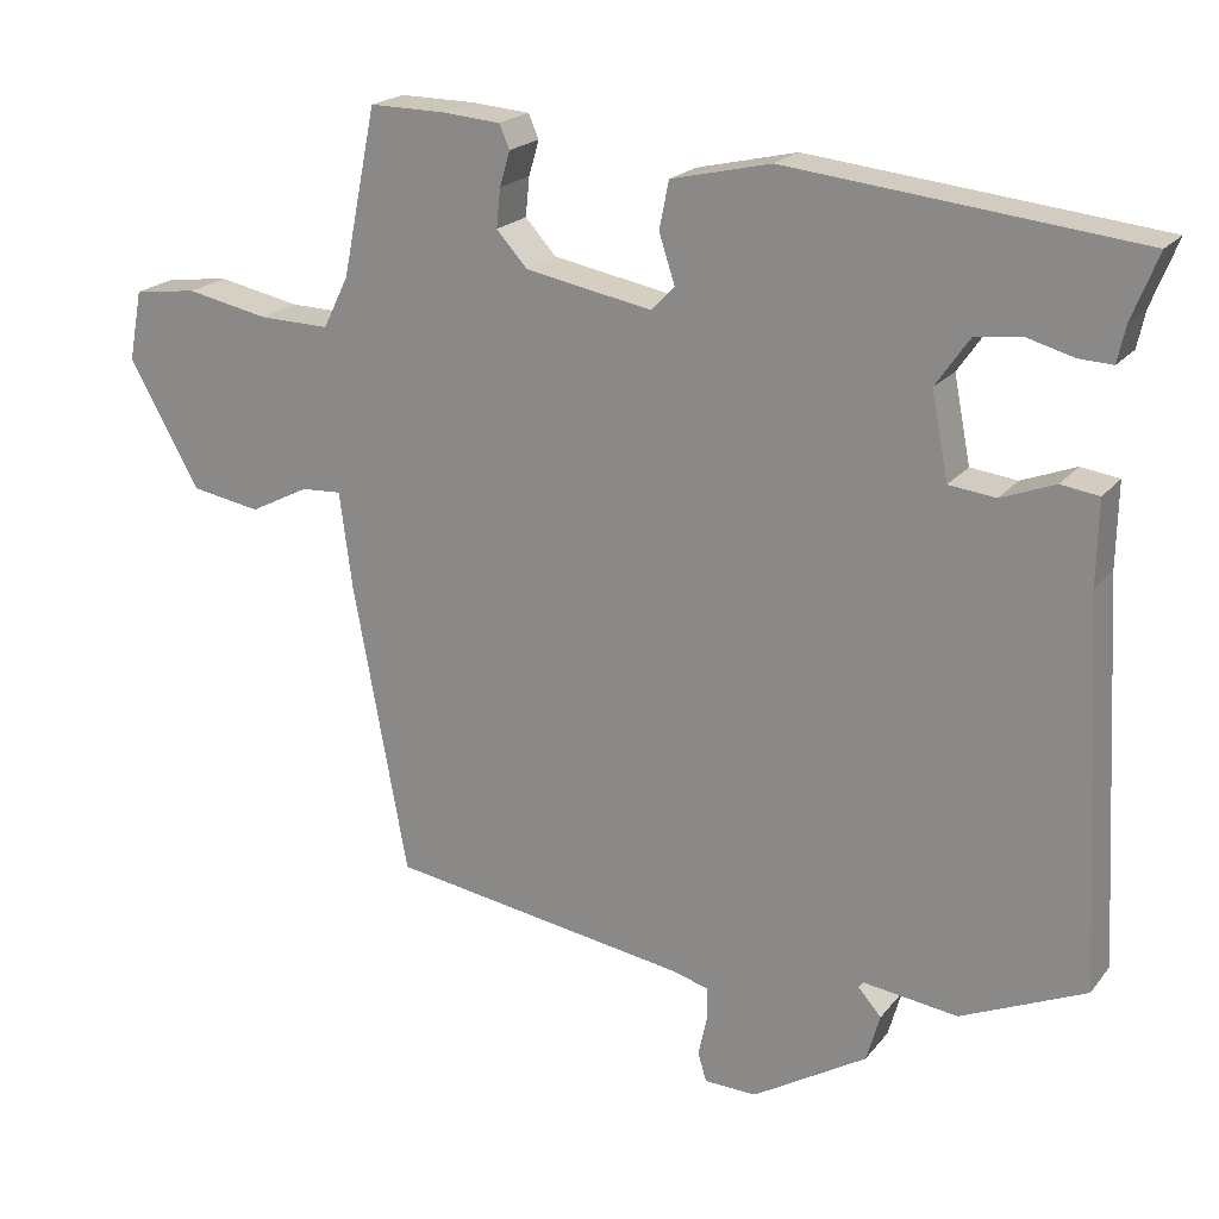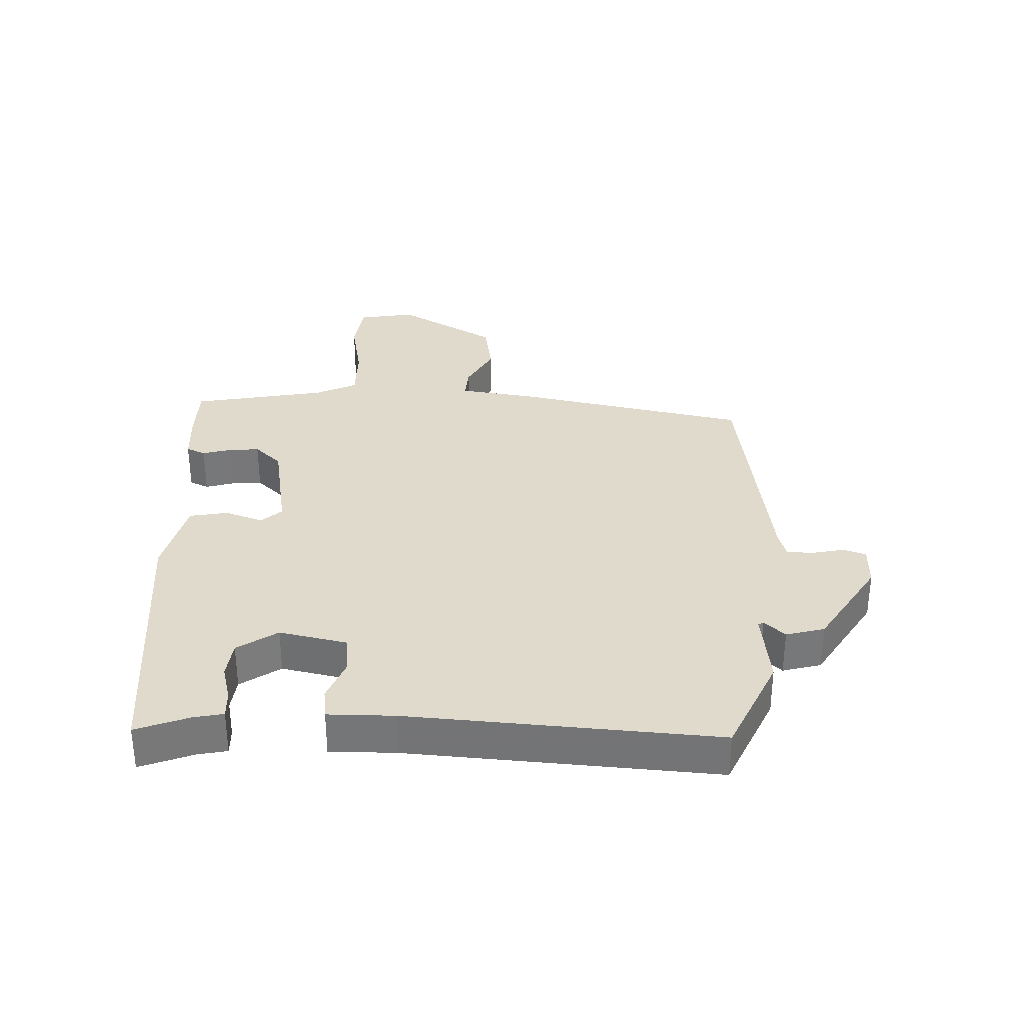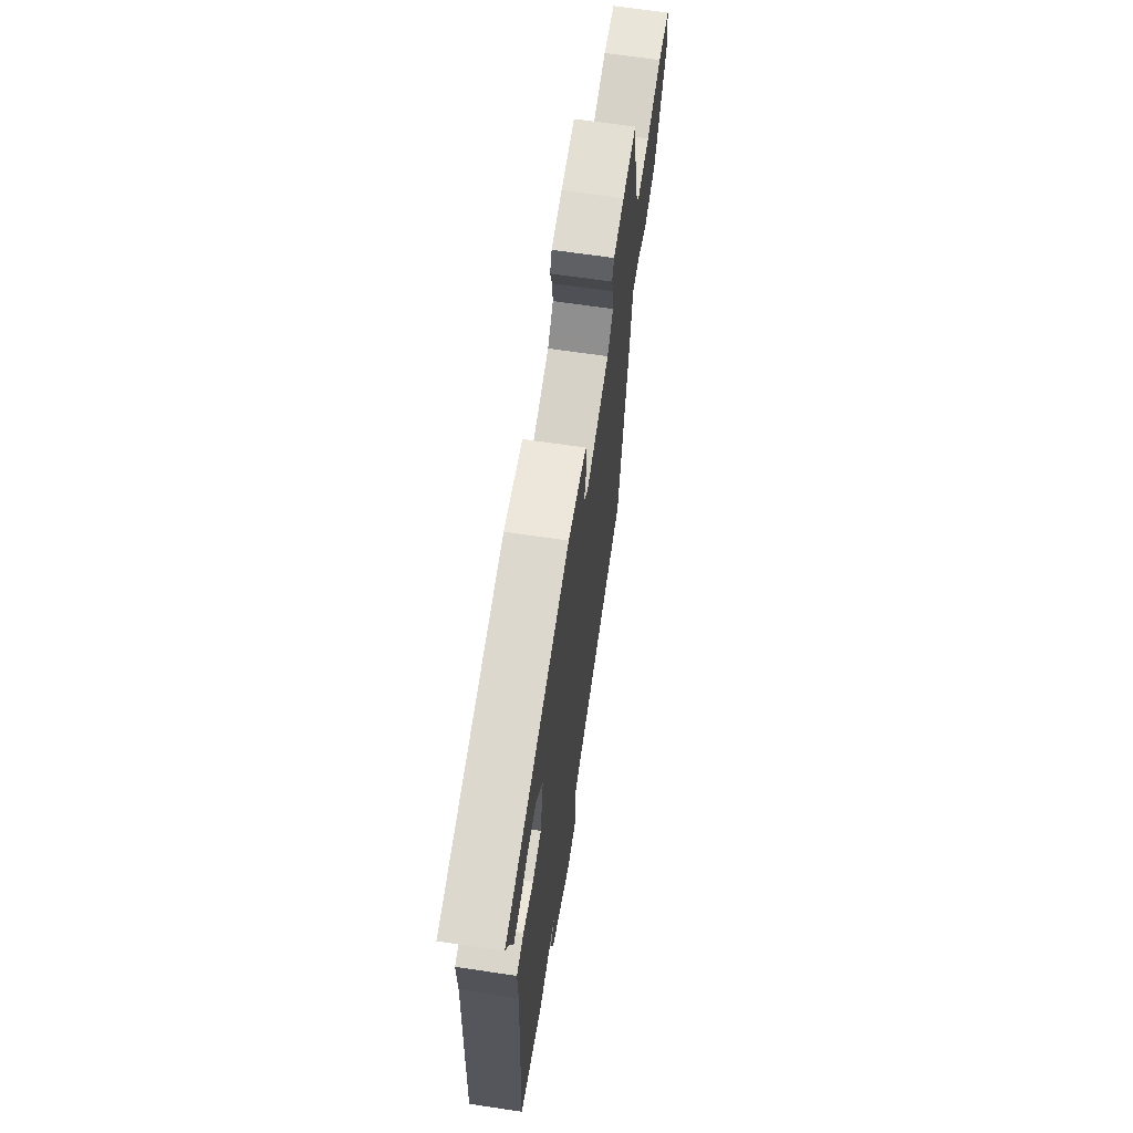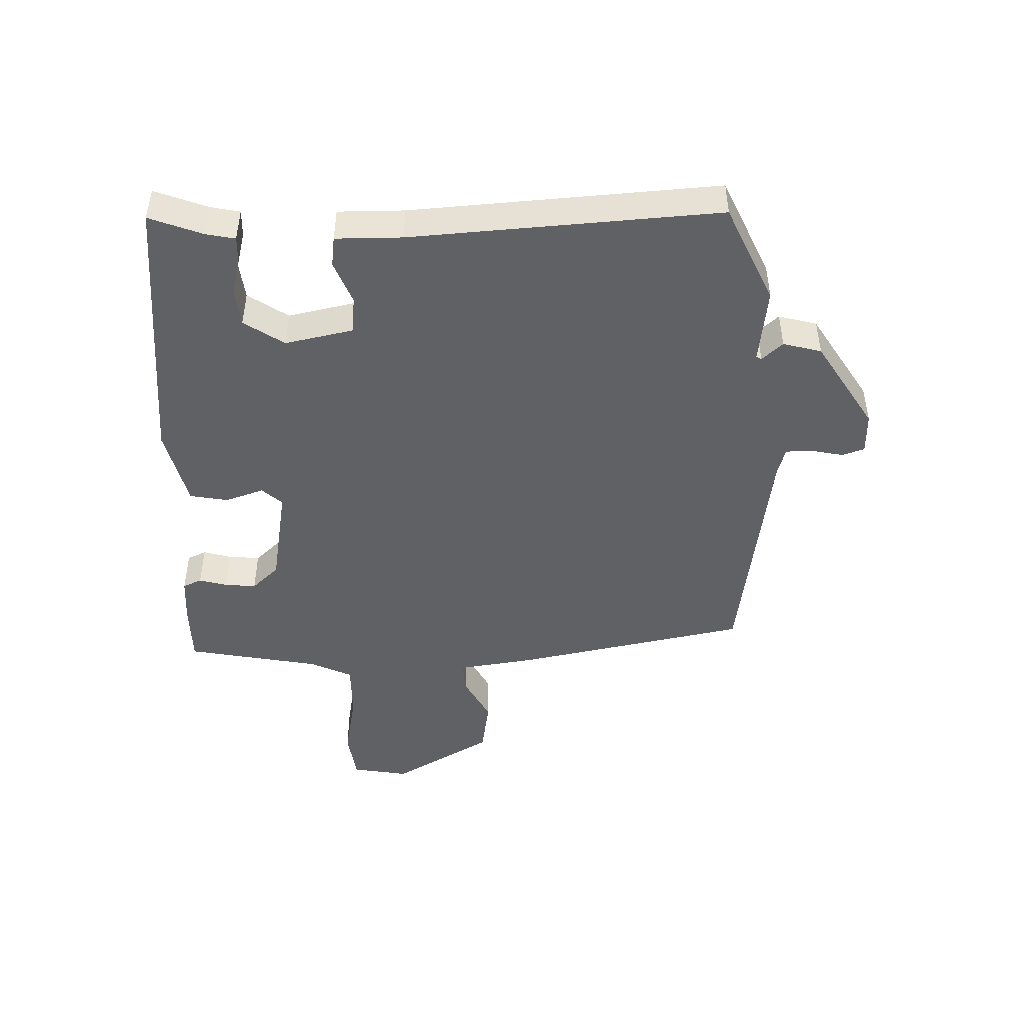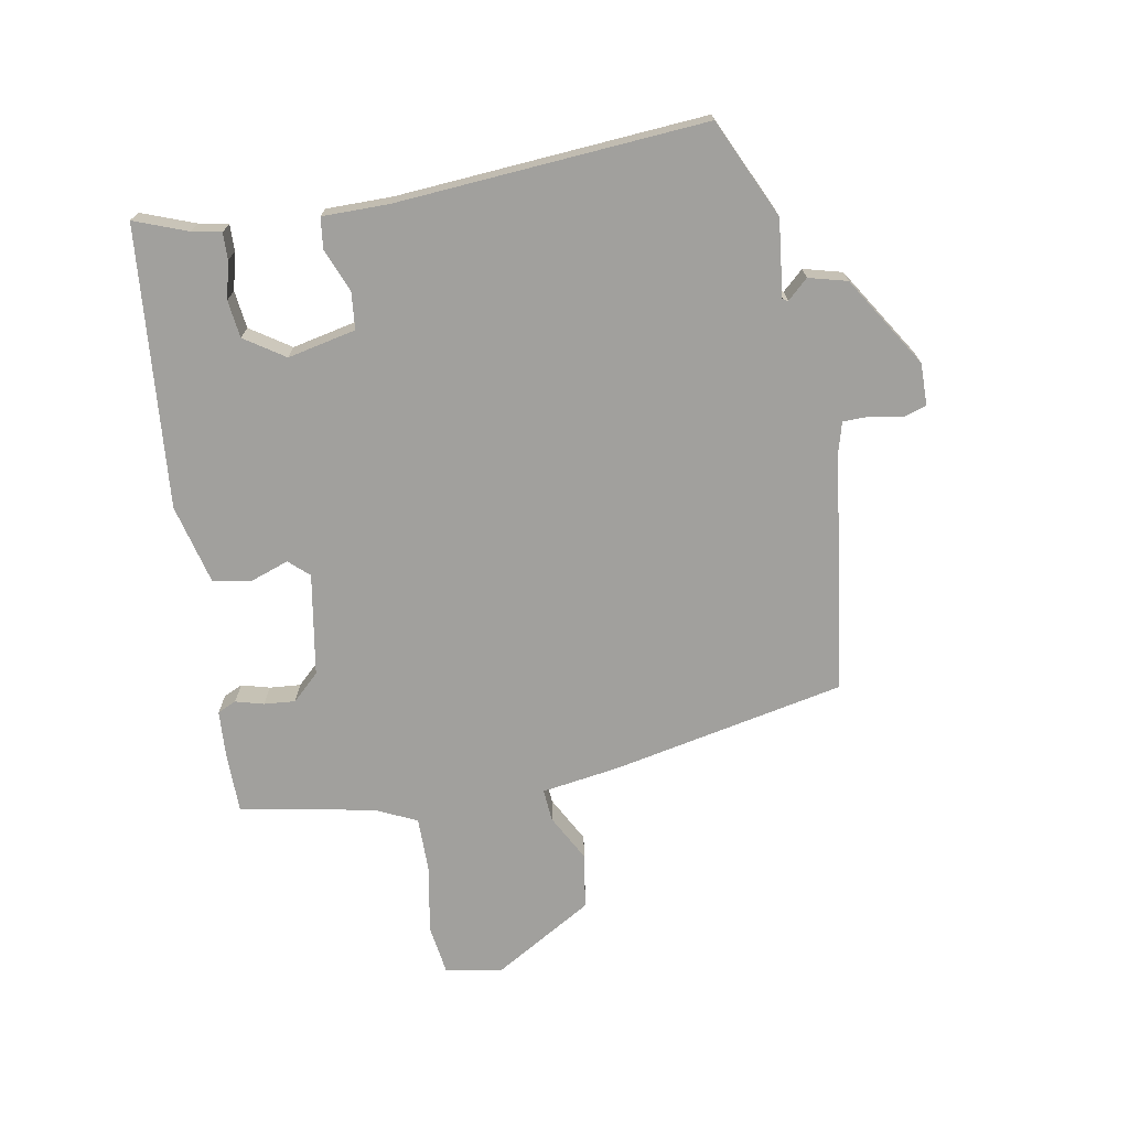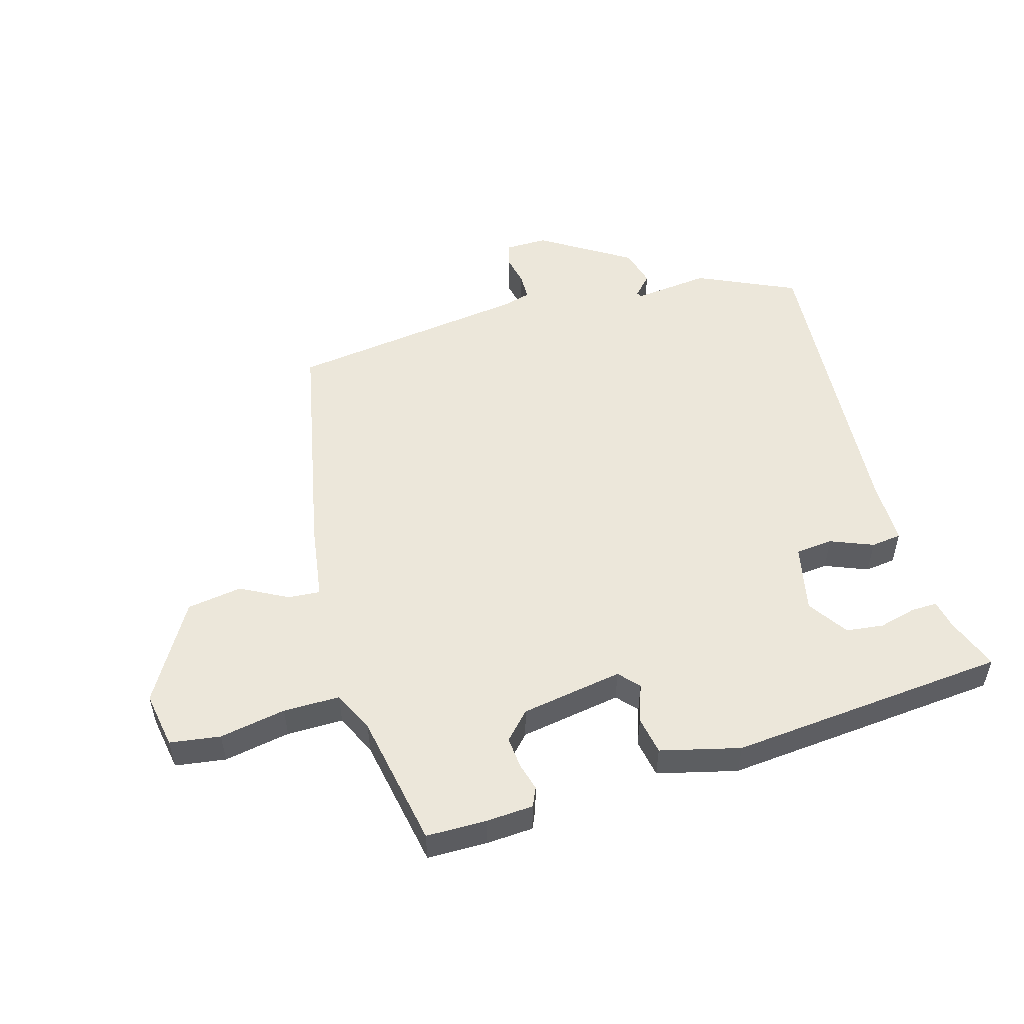
<metadata>
{"format":"obj","ext":"obj","renderer":"f3d","projection":"perspective","resolution":1024,"background":"white","views":[{"elev":20.4,"azim":27.0,"up":"+Z"},{"elev":33.0,"azim":92.8,"up":"+Y"},{"elev":66.1,"azim":98.5,"up":"+Z"},{"elev":-46.5,"azim":92.3,"up":"+Y"},{"elev":-71.6,"azim":101.3,"up":"+Y"},{"elev":52.3,"azim":-15.0,"up":"+Y"}]}
</metadata>
<code>
v -0.418 0.07 -0.467
v -0.486 0.07 -0.099
v -0.502 0.07 0.023
v -0.553 0.07 0.02
v -0.627 0.07 -0.018
v -0.714 0.07 -0.003
v -0.803 0.07 0.155
v -0.786 0.07 0.244
v -0.706 0.07 0.254
v -0.602 0.07 0.233
v -0.513 0.07 0.231
v -0.481 0.07 0.296
v -0.438 0.07 0.506
v -0.343 0.07 0.505
v -0.269 0.07 0.499
v -0.256 0.07 0.469
v -0.269 0.07 0.425
v -0.274 0.07 0.376
v -0.235 0.07 0.333
v -0.075 0.07 0.303
v -0.046 0.07 0.334
v -0.066 0.07 0.395
v -0.054 0.07 0.455
v 0.072 0.07 0.484
v 0.511 0.07 0.436
v 0.478 0.07 0.353
v 0.468 0.07 0.307
v 0.426 0.07 0.309
v 0.368 0.07 0.325
v 0.309 0.07 0.319
v 0.266 0.07 0.257
v 0.287 0.07 0.149
v 0.346 0.07 0.142
v 0.414 0.07 0.168
v 0.462 0.07 0.161
v 0.46 0.07 0.056
v 0.486 0.07 -0.429
v 0.329 0.07 -0.498
v 0.209 0.07 -0.482
v 0.204 0.07 -0.49
v 0.233 0.07 -0.523
v 0.216 0.07 -0.583
v 0.072 0.07 -0.67
v 0.006 0.07 -0.668
v -0.005 0.07 -0.632
v 0.006 0.07 -0.582
v 0.006 0.07 -0.54
v -0.037 0.07 -0.527
v -0.418 0 -0.467
v -0.486 0 -0.099
v -0.502 0 0.023
v -0.553 0 0.02
v -0.627 0 -0.018
v -0.714 0 -0.003
v -0.803 0 0.155
v -0.786 0 0.244
v -0.706 0 0.254
v -0.602 0 0.233
v -0.513 0 0.231
v -0.481 0 0.296
v -0.438 0 0.506
v -0.343 0 0.505
v -0.269 0 0.499
v -0.256 0 0.469
v -0.269 0 0.425
v -0.274 0 0.376
v -0.235 0 0.333
v -0.075 0 0.303
v -0.046 0 0.334
v -0.066 0 0.395
v -0.054 0 0.455
v 0.072 0 0.484
v 0.511 0 0.436
v 0.478 0 0.353
v 0.468 0 0.307
v 0.426 0 0.309
v 0.368 0 0.325
v 0.309 0 0.319
v 0.266 0 0.257
v 0.287 0 0.149
v 0.346 0 0.142
v 0.414 0 0.168
v 0.462 0 0.161
v 0.46 0 0.056
v 0.486 0 -0.429
v 0.329 0 -0.498
v 0.209 0 -0.482
v 0.204 0 -0.49
v 0.233 0 -0.523
v 0.216 0 -0.583
v 0.072 0 -0.67
v 0.006 0 -0.668
v -0.005 0 -0.632
v 0.006 0 -0.582
v 0.006 0 -0.54
v -0.037 0 -0.527
f 44 45 46
f 43 44 46
f 42 43 46
f 41 42 46
f 40 41 46
f 39 40 46 47
f 36 37 38 39
f 39 47 48
f 36 39 48
f 35 36 48
f 34 35 48
f 33 34 48
f 26 27 28 29
f 26 29 30
f 25 26 30
f 24 25 30
f 23 24 30
f 22 23 30
f 21 22 30
f 20 21 30 31
f 15 16 17
f 14 15 17
f 13 14 17
f 12 13 17
f 11 12 17 18
f 8 9 10
f 7 8 10
f 6 7 10
f 5 6 10
f 4 5 10
f 3 4 10 11
f 2 3 11
f 1 2 11
f 48 1 11
f 33 48 11
f 32 33 11
f 11 18 19
f 11 19 20
f 11 20 31 32
f 94 93 92
f 94 92 91
f 94 91 90
f 94 90 89
f 94 89 88
f 95 94 88 87
f 87 86 85 84
f 96 95 87
f 96 87 84
f 96 84 83
f 96 83 82
f 96 82 81
f 77 76 75 74
f 78 77 74
f 78 74 73
f 78 73 72
f 78 72 71
f 78 71 70
f 78 70 69
f 79 78 69 68
f 65 64 63
f 65 63 62
f 65 62 61
f 65 61 60
f 66 65 60 59
f 58 57 56
f 58 56 55
f 58 55 54
f 58 54 53
f 58 53 52
f 59 58 52 51
f 59 51 50
f 59 50 49
f 59 49 96
f 59 96 81
f 59 81 80
f 67 66 59
f 68 67 59
f 80 79 68 59
f 1 49 50 2
f 2 50 51 3
f 3 51 52 4
f 4 52 53 5
f 5 53 54 6
f 6 54 55 7
f 7 55 56 8
f 8 56 57 9
f 9 57 58 10
f 10 58 59 11
f 11 59 60 12
f 12 60 61 13
f 13 61 62 14
f 14 62 63 15
f 15 63 64 16
f 16 64 65 17
f 17 65 66 18
f 18 66 67 19
f 19 67 68 20
f 20 68 69 21
f 21 69 70 22
f 22 70 71 23
f 23 71 72 24
f 24 72 73 25
f 25 73 74 26
f 26 74 75 27
f 27 75 76 28
f 28 76 77 29
f 29 77 78 30
f 30 78 79 31
f 31 79 80 32
f 32 80 81 33
f 33 81 82 34
f 34 82 83 35
f 35 83 84 36
f 36 84 85 37
f 37 85 86 38
f 38 86 87 39
f 39 87 88 40
f 40 88 89 41
f 41 89 90 42
f 42 90 91 43
f 43 91 92 44
f 44 92 93 45
f 45 93 94 46
f 46 94 95 47
f 47 95 96 48
f 48 96 49 1

</code>
